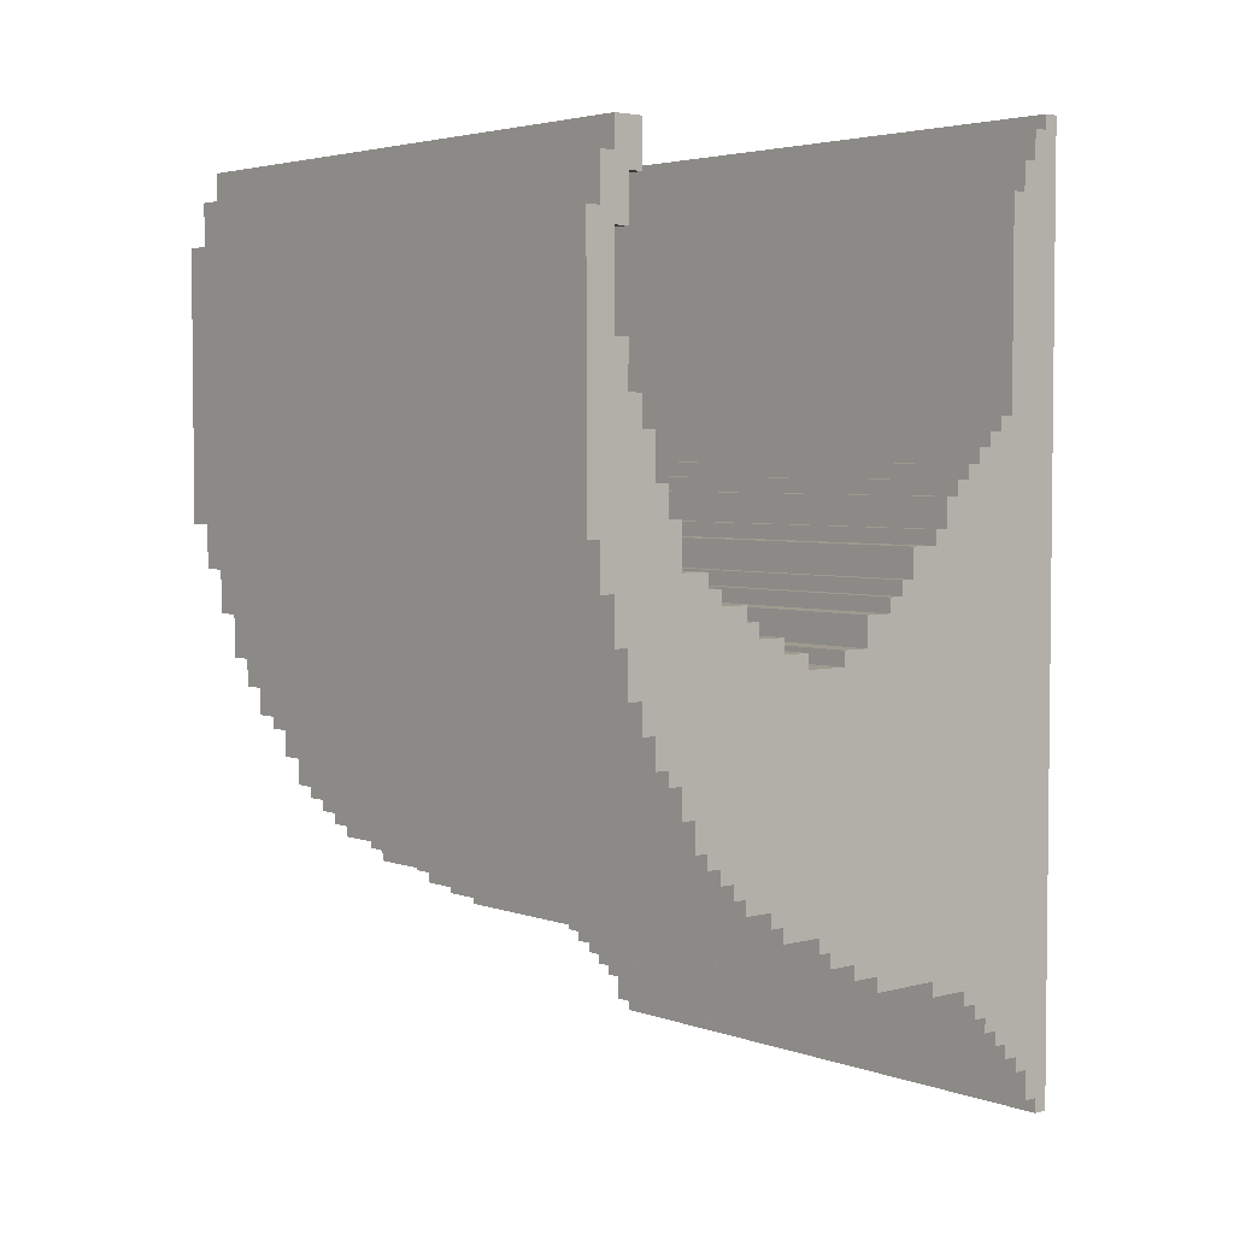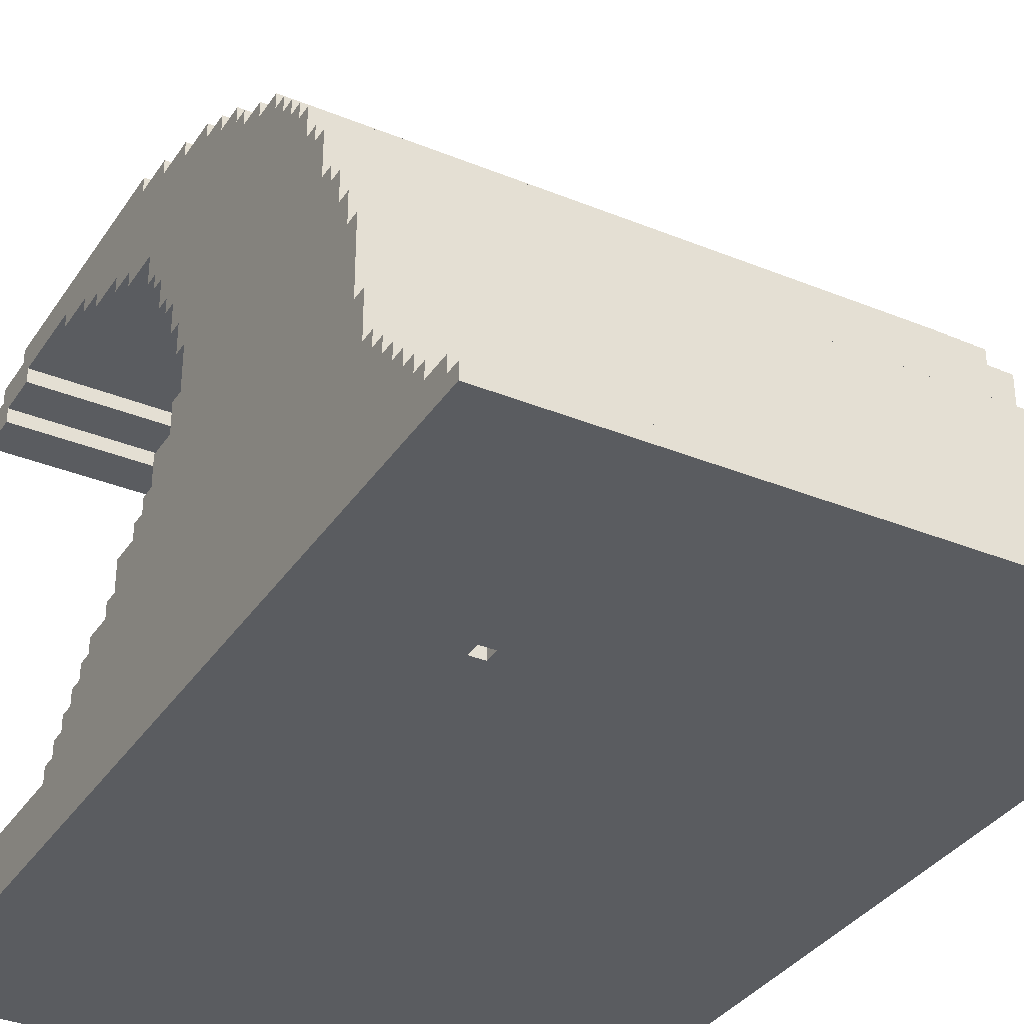
<metadata>
{"format":"obj","ext":"obj","renderer":"f3d","projection":"perspective","resolution":1024,"background":"white","views":[{"elev":3.8,"azim":-130.9,"up":"+Z"},{"elev":-34.4,"azim":151.2,"up":"+Y"}]}
</metadata>
<code>
v -20 0 31.5
v -20 0 -32.5
v -20 1 31.5
v -20 1 30.5
v -20 1 -31.5
v -20 1 -32.5
v -20 2 30.5
v -20 2 28.5
v -20 2 -29.5
v -20 2 -31.5
v -20 3 28.5
v -20 3 26.5
v -20 3 -28.5
v -20 3 -29.5
v -20 4 26.5
v -20 4 12.5
v -20 4 -27.5
v -20 4 -28.5
v -20 5 12.5
v -20 5 11.5
v -20 5 -26.5
v -20 5 -27.5
v -20 6 11.5
v -20 6 10.5
v -20 6 -25.5
v -20 6 -26.5
v -20 7 10.5
v -20 7 9.5
v -20 7 -24.5
v -20 7 -25.5
v -20 8 9.5
v -20 8 8.5
v -20 8 -23.5
v -20 8 -24.5
v -20 9 8.5
v -20 9 7.5
v -20 10 7.5
v -20 10 5.5
v -20 11 5.5
v -20 11 4.5
v -20 11 -22.5
v -20 11 -23.5
v -20 13 4.5
v -20 13 2.5
v -20 14 2.5
v -20 14 1.5
v -20 15 1.5
v -20 15 0.5
v -20 16 -21.5
v -20 16 -22.5
v -20 17 0.5
v -20 17 -1.5
v -20 18 -20.5
v -20 18 -21.5
v -20 19 -1.5
v -20 19 -2.5
v -20 20 -19.5
v -20 20 -20.5
v -20 21 -18.5
v -20 21 -19.5
v -20 22 -1.5
v -20 22 -2.5
v -20 24 -0.5
v -20 24 -1.5
v -20 24 -17.5
v -20 24 -18.5
v -20 25 -16.5
v -20 25 -17.5
v -20 26 0.5
v -20 26 -0.5
v -20 27 1.5
v -20 27 0.5
v -20 27 -15.5
v -20 27 -16.5
v -20 28 -14.5
v -20 28 -15.5
v -20 29 2.5
v -20 29 1.5
v -20 29 -13.5
v -20 29 -14.5
v -20 30 3.5
v -20 30 2.5
v -20 30 -12.5
v -20 30 -13.5
v -20 31 -10.5
v -20 31 -12.5
v -20 32 6.5
v -20 32 3.5
v -20 32 -8.5
v -20 32 -10.5
v -20 33 8.5
v -20 33 6.5
v -20 33 -7.5
v -20 33 -8.5
v -20 34 11.5
v -20 34 8.5
v -20 34 -5.5
v -20 34 -7.5
v -20 35 28.5
v -20 35 25.5
v -20 35 13.5
v -20 35 11.5
v -20 35 -3.5
v -20 35 -5.5
v -20 36 25.5
v -20 36 22.5
v -20 36 16.5
v -20 36 13.5
v -20 36 -0.5
v -20 36 -3.5
v -20 37 28.5
v -20 37 26.5
v -20 37 22.5
v -20 37 16.5
v -20 37 2.5
v -20 37 -0.5
v -20 38 26.5
v -20 38 23.5
v -20 38 5.5
v -20 38 2.5
v -20 39 23.5
v -20 39 5.5
v 10 0 -14.5
v 10 0 -15.5
v 10 1 -14.5
v 10 1 -15.5
v 9 0 -14.5
v 9 0 -15.5
v 9 1 -14.5
v 9 1 -15.5
v 20 0 31.5
v 20 0 -32.5
v 20 1 31.5
v 20 1 30.5
v 20 1 -31.5
v 20 1 -32.5
v 20 2 30.5
v 20 2 28.5
v 20 2 -29.5
v 20 2 -31.5
v 20 3 28.5
v 20 3 26.5
v 20 3 -28.5
v 20 3 -29.5
v 20 4 26.5
v 20 4 12.5
v 20 4 -27.5
v 20 4 -28.5
v 20 5 12.5
v 20 5 11.5
v 20 5 -26.5
v 20 5 -27.5
v 20 6 11.5
v 20 6 10.5
v 20 6 -25.5
v 20 6 -26.5
v 20 7 10.5
v 20 7 9.5
v 20 7 -24.5
v 20 7 -25.5
v 20 8 9.5
v 20 8 8.5
v 20 8 -23.5
v 20 8 -24.5
v 20 9 8.5
v 20 9 7.5
v 20 10 7.5
v 20 10 5.5
v 20 11 5.5
v 20 11 4.5
v 20 11 -22.5
v 20 11 -23.5
v 20 13 4.5
v 20 13 2.5
v 20 14 2.5
v 20 14 1.5
v 20 15 1.5
v 20 15 0.5
v 20 16 -21.5
v 20 16 -22.5
v 20 17 0.5
v 20 17 -1.5
v 20 18 -20.5
v 20 18 -21.5
v 20 19 -1.5
v 20 19 -2.5
v 20 20 -19.5
v 20 20 -20.5
v 20 21 -18.5
v 20 21 -19.5
v 20 22 -1.5
v 20 22 -2.5
v 20 24 -0.5
v 20 24 -1.5
v 20 24 -17.5
v 20 24 -18.5
v 20 25 -16.5
v 20 25 -17.5
v 20 26 0.5
v 20 26 -0.5
v 20 27 1.5
v 20 27 0.5
v 20 27 -15.5
v 20 27 -16.5
v 20 28 -14.5
v 20 28 -15.5
v 20 29 2.5
v 20 29 1.5
v 20 29 -13.5
v 20 29 -14.5
v 20 30 3.5
v 20 30 2.5
v 20 30 -12.5
v 20 30 -13.5
v 20 31 -10.5
v 20 31 -12.5
v 20 32 6.5
v 20 32 3.5
v 20 32 -8.5
v 20 32 -10.5
v 20 33 8.5
v 20 33 6.5
v 20 33 -7.5
v 20 33 -8.5
v 20 34 11.5
v 20 34 8.5
v 20 34 -5.5
v 20 34 -7.5
v 20 35 28.5
v 20 35 25.5
v 20 35 13.5
v 20 35 11.5
v 20 35 -3.5
v 20 35 -5.5
v 20 36 25.5
v 20 36 22.5
v 20 36 16.5
v 20 36 13.5
v 20 36 -0.5
v 20 36 -3.5
v 20 37 28.5
v 20 37 26.5
v 20 37 22.5
v 20 37 16.5
v 20 37 2.5
v 20 37 -0.5
v 20 38 26.5
v 20 38 23.5
v 20 38 5.5
v 20 38 2.5
v 20 39 23.5
v 20 39 5.5
v -20 0 31.5
v -20 1 31.5
v 20 0 31.5
v 20 1 31.5
v -20 1 30.5
v -20 2 30.5
v 20 1 30.5
v 20 2 30.5
v -20 2 28.5
v -20 3 28.5
v -20 35 28.5
v -20 37 28.5
v 20 2 28.5
v 20 3 28.5
v 20 35 28.5
v 20 37 28.5
v -20 3 26.5
v -20 4 26.5
v -20 37 26.5
v -20 38 26.5
v 20 3 26.5
v 20 4 26.5
v 20 37 26.5
v 20 38 26.5
v -20 38 23.5
v -20 39 23.5
v 20 38 23.5
v 20 39 23.5
v -20 36 16.5
v -20 37 16.5
v 20 36 16.5
v 20 37 16.5
v -20 35 13.5
v -20 36 13.5
v 20 35 13.5
v 20 36 13.5
v -20 4 12.5
v -20 5 12.5
v 20 4 12.5
v 20 5 12.5
v -20 5 11.5
v -20 6 11.5
v -20 34 11.5
v -20 35 11.5
v 20 5 11.5
v 20 6 11.5
v 20 34 11.5
v 20 35 11.5
v -20 6 10.5
v -20 7 10.5
v 20 6 10.5
v 20 7 10.5
v -20 7 9.5
v -20 8 9.5
v 20 7 9.5
v 20 8 9.5
v -20 8 8.5
v -20 9 8.5
v -20 33 8.5
v -20 34 8.5
v 20 8 8.5
v 20 9 8.5
v 20 33 8.5
v 20 34 8.5
v -20 9 7.5
v -20 10 7.5
v 20 9 7.5
v 20 10 7.5
v -20 32 6.5
v -20 33 6.5
v 20 32 6.5
v 20 33 6.5
v -20 10 5.5
v -20 11 5.5
v 20 10 5.5
v 20 11 5.5
v -20 11 4.5
v -20 13 4.5
v 20 11 4.5
v 20 13 4.5
v -20 30 3.5
v -20 32 3.5
v 20 30 3.5
v 20 32 3.5
v -20 13 2.5
v -20 14 2.5
v -20 29 2.5
v -20 30 2.5
v 20 13 2.5
v 20 14 2.5
v 20 29 2.5
v 20 30 2.5
v -20 14 1.5
v -20 15 1.5
v -20 27 1.5
v -20 29 1.5
v 20 14 1.5
v 20 15 1.5
v 20 27 1.5
v 20 29 1.5
v -20 15 0.5
v -20 17 0.5
v -20 26 0.5
v -20 27 0.5
v 20 15 0.5
v 20 17 0.5
v 20 26 0.5
v 20 27 0.5
v -20 24 -0.5
v -20 26 -0.5
v 20 24 -0.5
v 20 26 -0.5
v -20 17 -1.5
v -20 19 -1.5
v -20 22 -1.5
v -20 24 -1.5
v 20 17 -1.5
v 20 19 -1.5
v 20 22 -1.5
v 20 24 -1.5
v -20 19 -2.5
v -20 22 -2.5
v 20 19 -2.5
v 20 22 -2.5
v 9 0 -15.5
v 9 1 -15.5
v 10 0 -15.5
v 10 1 -15.5
v -20 35 25.5
v -20 36 25.5
v 20 35 25.5
v 20 36 25.5
v -20 36 22.5
v -20 37 22.5
v 20 36 22.5
v 20 37 22.5
v -20 38 5.5
v -20 39 5.5
v 20 38 5.5
v 20 39 5.5
v -20 37 2.5
v -20 38 2.5
v 20 37 2.5
v 20 38 2.5
v -20 36 -0.5
v -20 37 -0.5
v 20 36 -0.5
v 20 37 -0.5
v -20 35 -3.5
v -20 36 -3.5
v 20 35 -3.5
v 20 36 -3.5
v -20 34 -5.5
v -20 35 -5.5
v 20 34 -5.5
v 20 35 -5.5
v -20 33 -7.5
v -20 34 -7.5
v 20 33 -7.5
v 20 34 -7.5
v -20 32 -8.5
v -20 33 -8.5
v 20 32 -8.5
v 20 33 -8.5
v -20 31 -10.5
v -20 32 -10.5
v 20 31 -10.5
v 20 32 -10.5
v -20 30 -12.5
v -20 31 -12.5
v 20 30 -12.5
v 20 31 -12.5
v -20 29 -13.5
v -20 30 -13.5
v 20 29 -13.5
v 20 30 -13.5
v -20 28 -14.5
v -20 29 -14.5
v 9 0 -14.5
v 9 1 -14.5
v 10 0 -14.5
v 10 1 -14.5
v 20 28 -14.5
v 20 29 -14.5
v -20 27 -15.5
v -20 28 -15.5
v 20 27 -15.5
v 20 28 -15.5
v -20 25 -16.5
v -20 27 -16.5
v 20 25 -16.5
v 20 27 -16.5
v -20 24 -17.5
v -20 25 -17.5
v 20 24 -17.5
v 20 25 -17.5
v -20 21 -18.5
v -20 24 -18.5
v 20 21 -18.5
v 20 24 -18.5
v -20 20 -19.5
v -20 21 -19.5
v 20 20 -19.5
v 20 21 -19.5
v -20 18 -20.5
v -20 20 -20.5
v 20 18 -20.5
v 20 20 -20.5
v -20 16 -21.5
v -20 18 -21.5
v 20 16 -21.5
v 20 18 -21.5
v -20 11 -22.5
v -20 16 -22.5
v 20 11 -22.5
v 20 16 -22.5
v -20 8 -23.5
v -20 11 -23.5
v 20 8 -23.5
v 20 11 -23.5
v -20 7 -24.5
v -20 8 -24.5
v 20 7 -24.5
v 20 8 -24.5
v -20 6 -25.5
v -20 7 -25.5
v 20 6 -25.5
v 20 7 -25.5
v -20 5 -26.5
v -20 6 -26.5
v 20 5 -26.5
v 20 6 -26.5
v -20 4 -27.5
v -20 5 -27.5
v 20 4 -27.5
v 20 5 -27.5
v -20 3 -28.5
v -20 4 -28.5
v 20 3 -28.5
v 20 4 -28.5
v -20 2 -29.5
v -20 3 -29.5
v 20 2 -29.5
v 20 3 -29.5
v -20 1 -31.5
v -20 2 -31.5
v 20 1 -31.5
v 20 2 -31.5
v -20 0 -32.5
v -20 1 -32.5
v 20 0 -32.5
v 20 1 -32.5
v -20 0 31.5
v 20 0 31.5
v 9 0 -14.5
v 10 0 -14.5
v 9 0 -15.5
v 10 0 -15.5
v -20 0 -32.5
v 20 0 -32.5
v 9 1 -14.5
v 10 1 -14.5
v 9 1 -15.5
v 10 1 -15.5
v -20 22 -1.5
v 20 22 -1.5
v -20 22 -2.5
v 20 22 -2.5
v -20 24 -0.5
v 20 24 -0.5
v -20 24 -1.5
v 20 24 -1.5
v -20 26 0.5
v 20 26 0.5
v -20 26 -0.5
v 20 26 -0.5
v -20 27 1.5
v 20 27 1.5
v -20 27 0.5
v 20 27 0.5
v -20 29 2.5
v 20 29 2.5
v -20 29 1.5
v 20 29 1.5
v -20 30 3.5
v 20 30 3.5
v -20 30 2.5
v 20 30 2.5
v -20 32 6.5
v 20 32 6.5
v -20 32 3.5
v 20 32 3.5
v -20 33 8.5
v 20 33 8.5
v -20 33 6.5
v 20 33 6.5
v -20 34 11.5
v 20 34 11.5
v -20 34 8.5
v 20 34 8.5
v -20 35 28.5
v 20 35 28.5
v -20 35 25.5
v 20 35 25.5
v -20 35 13.5
v 20 35 13.5
v -20 35 11.5
v 20 35 11.5
v -20 36 25.5
v 20 36 25.5
v -20 36 22.5
v 20 36 22.5
v -20 36 16.5
v 20 36 16.5
v -20 36 13.5
v 20 36 13.5
v -20 37 22.5
v 20 37 22.5
v -20 37 16.5
v 20 37 16.5
v -20 1 31.5
v 20 1 31.5
v -20 1 30.5
v 20 1 30.5
v -20 1 -31.5
v 20 1 -31.5
v -20 1 -32.5
v 20 1 -32.5
v -20 2 30.5
v 20 2 30.5
v -20 2 28.5
v 20 2 28.5
v -20 2 -29.5
v 20 2 -29.5
v -20 2 -31.5
v 20 2 -31.5
v -20 3 28.5
v 20 3 28.5
v -20 3 26.5
v 20 3 26.5
v -20 3 -28.5
v 20 3 -28.5
v -20 3 -29.5
v 20 3 -29.5
v -20 4 26.5
v 20 4 26.5
v -20 4 12.5
v 20 4 12.5
v -20 4 -27.5
v 20 4 -27.5
v -20 4 -28.5
v 20 4 -28.5
v -20 5 12.5
v 20 5 12.5
v -20 5 11.5
v 20 5 11.5
v -20 5 -26.5
v 20 5 -26.5
v -20 5 -27.5
v 20 5 -27.5
v -20 6 11.5
v 20 6 11.5
v -20 6 10.5
v 20 6 10.5
v -20 6 -25.5
v 20 6 -25.5
v -20 6 -26.5
v 20 6 -26.5
v -20 7 10.5
v 20 7 10.5
v -20 7 9.5
v 20 7 9.5
v -20 7 -24.5
v 20 7 -24.5
v -20 7 -25.5
v 20 7 -25.5
v -20 8 9.5
v 20 8 9.5
v -20 8 8.5
v 20 8 8.5
v -20 8 -23.5
v 20 8 -23.5
v -20 8 -24.5
v 20 8 -24.5
v -20 9 8.5
v 20 9 8.5
v -20 9 7.5
v 20 9 7.5
v -20 10 7.5
v 20 10 7.5
v -20 10 5.5
v 20 10 5.5
v -20 11 5.5
v 20 11 5.5
v -20 11 4.5
v 20 11 4.5
v -20 11 -22.5
v 20 11 -22.5
v -20 11 -23.5
v 20 11 -23.5
v -20 13 4.5
v 20 13 4.5
v -20 13 2.5
v 20 13 2.5
v -20 14 2.5
v 20 14 2.5
v -20 14 1.5
v 20 14 1.5
v -20 15 1.5
v 20 15 1.5
v -20 15 0.5
v 20 15 0.5
v -20 16 -21.5
v 20 16 -21.5
v -20 16 -22.5
v 20 16 -22.5
v -20 17 0.5
v 20 17 0.5
v -20 17 -1.5
v 20 17 -1.5
v -20 18 -20.5
v 20 18 -20.5
v -20 18 -21.5
v 20 18 -21.5
v -20 19 -1.5
v 20 19 -1.5
v -20 19 -2.5
v 20 19 -2.5
v -20 20 -19.5
v 20 20 -19.5
v -20 20 -20.5
v 20 20 -20.5
v -20 21 -18.5
v 20 21 -18.5
v -20 21 -19.5
v 20 21 -19.5
v -20 24 -17.5
v 20 24 -17.5
v -20 24 -18.5
v 20 24 -18.5
v -20 25 -16.5
v 20 25 -16.5
v -20 25 -17.5
v 20 25 -17.5
v -20 27 -15.5
v 20 27 -15.5
v -20 27 -16.5
v 20 27 -16.5
v -20 28 -14.5
v 20 28 -14.5
v -20 28 -15.5
v 20 28 -15.5
v -20 29 -13.5
v 20 29 -13.5
v -20 29 -14.5
v 20 29 -14.5
v -20 30 -12.5
v 20 30 -12.5
v -20 30 -13.5
v 20 30 -13.5
v -20 31 -10.5
v 20 31 -10.5
v -20 31 -12.5
v 20 31 -12.5
v -20 32 -8.5
v 20 32 -8.5
v -20 32 -10.5
v 20 32 -10.5
v -20 33 -7.5
v 20 33 -7.5
v -20 33 -8.5
v 20 33 -8.5
v -20 34 -5.5
v 20 34 -5.5
v -20 34 -7.5
v 20 34 -7.5
v -20 35 -3.5
v 20 35 -3.5
v -20 35 -5.5
v 20 35 -5.5
v -20 36 -0.5
v 20 36 -0.5
v -20 36 -3.5
v 20 36 -3.5
v -20 37 28.5
v 20 37 28.5
v -20 37 26.5
v 20 37 26.5
v -20 37 2.5
v 20 37 2.5
v -20 37 -0.5
v 20 37 -0.5
v -20 38 26.5
v 20 38 26.5
v -20 38 23.5
v 20 38 23.5
v -20 38 5.5
v 20 38 5.5
v -20 38 2.5
v 20 38 2.5
v -20 39 23.5
v 20 39 23.5
v -20 39 5.5
v 20 39 5.5
f 3 2 1
f 4 2 3
f 5 2 4
f 6 2 5
f 7 5 4
f 8 5 7
f 9 5 8
f 10 5 9
f 11 9 8
f 12 9 11
f 13 9 12
f 14 9 13
f 15 13 12
f 16 13 15
f 17 13 16
f 18 13 17
f 19 17 16
f 20 17 19
f 21 17 20
f 22 17 21
f 23 21 20
f 24 21 23
f 25 21 24
f 26 21 25
f 27 25 24
f 28 25 27
f 29 25 28
f 30 25 29
f 31 29 28
f 32 29 31
f 33 29 32
f 34 29 33
f 35 33 32
f 36 33 35
f 37 33 36
f 38 33 37
f 39 33 38
f 40 33 39
f 41 33 40
f 42 33 41
f 43 41 40
f 44 41 43
f 45 41 44
f 46 41 45
f 47 41 46
f 48 41 47
f 49 41 48
f 50 41 49
f 51 49 48
f 52 49 51
f 53 49 52
f 54 49 53
f 55 53 52
f 56 53 55
f 57 53 56
f 58 53 57
f 59 57 56
f 60 57 59
f 62 59 56
f 64 62 61
f 65 59 62
f 65 62 64
f 66 59 65
f 67 64 63
f 67 65 64
f 68 65 67
f 70 67 63
f 72 70 69
f 73 67 70
f 73 70 72
f 74 67 73
f 75 72 71
f 75 73 72
f 76 73 75
f 78 75 71
f 79 75 78
f 80 75 79
f 82 78 77
f 82 79 78
f 83 79 82
f 84 79 83
f 85 82 81
f 85 83 82
f 86 83 85
f 88 85 81
f 89 85 88
f 90 85 89
f 92 88 87
f 92 89 88
f 93 89 92
f 94 89 93
f 96 92 91
f 96 93 92
f 97 93 96
f 98 93 97
f 102 96 95
f 102 97 96
f 103 97 102
f 104 97 103
f 105 100 99
f 108 102 101
f 108 103 102
f 109 103 108
f 110 103 109
f 111 106 105
f 111 105 99
f 112 106 111
f 113 106 112
f 114 109 108
f 114 108 107
f 115 109 114
f 116 109 115
f 117 113 112
f 117 115 114
f 117 114 113
f 118 115 117
f 119 115 118
f 120 115 119
f 121 119 118
f 122 119 121
f 125 124 123
f 126 124 125
f 127 128 129
f 129 128 130
f 131 132 133
f 133 132 134
f 134 132 135
f 135 132 136
f 134 135 137
f 137 135 138
f 138 135 139
f 139 135 140
f 138 139 141
f 141 139 142
f 142 139 143
f 143 139 144
f 142 143 145
f 145 143 146
f 146 143 147
f 147 143 148
f 146 147 149
f 149 147 150
f 150 147 151
f 151 147 152
f 150 151 153
f 153 151 154
f 154 151 155
f 155 151 156
f 154 155 157
f 157 155 158
f 158 155 159
f 159 155 160
f 158 159 161
f 161 159 162
f 162 159 163
f 163 159 164
f 162 163 165
f 165 163 166
f 166 163 167
f 167 163 168
f 168 163 169
f 169 163 170
f 170 163 171
f 171 163 172
f 170 171 173
f 173 171 174
f 174 171 175
f 175 171 176
f 176 171 177
f 177 171 178
f 178 171 179
f 179 171 180
f 178 179 181
f 181 179 182
f 182 179 183
f 183 179 184
f 182 183 185
f 185 183 186
f 186 183 187
f 187 183 188
f 186 187 189
f 189 187 190
f 186 189 192
f 191 192 194
f 192 189 195
f 194 192 195
f 195 189 196
f 193 194 197
f 194 195 197
f 197 195 198
f 193 197 200
f 199 200 202
f 200 197 203
f 202 200 203
f 203 197 204
f 201 202 205
f 202 203 205
f 205 203 206
f 201 205 208
f 208 205 209
f 209 205 210
f 207 208 212
f 208 209 212
f 212 209 213
f 213 209 214
f 211 212 215
f 212 213 215
f 215 213 216
f 211 215 218
f 218 215 219
f 219 215 220
f 217 218 222
f 218 219 222
f 222 219 223
f 223 219 224
f 221 222 226
f 222 223 226
f 226 223 227
f 227 223 228
f 225 226 232
f 226 227 232
f 232 227 233
f 233 227 234
f 229 230 235
f 231 232 238
f 232 233 238
f 238 233 239
f 239 233 240
f 235 236 241
f 229 235 241
f 241 236 242
f 242 236 243
f 238 239 244
f 237 238 244
f 244 239 245
f 245 239 246
f 242 243 247
f 244 245 247
f 243 244 247
f 247 245 248
f 248 245 249
f 249 245 250
f 248 249 251
f 251 249 252
f 255 254 253
f 256 254 255
f 259 258 257
f 260 258 259
f 265 262 261
f 266 262 265
f 267 264 263
f 268 264 267
f 273 270 269
f 274 270 273
f 275 272 271
f 276 272 275
f 279 278 277
f 280 278 279
f 283 282 281
f 284 282 283
f 287 286 285
f 288 286 287
f 291 290 289
f 292 290 291
f 297 294 293
f 298 294 297
f 299 296 295
f 300 296 299
f 303 302 301
f 304 302 303
f 307 306 305
f 308 306 307
f 313 310 309
f 314 310 313
f 315 312 311
f 316 312 315
f 319 318 317
f 320 318 319
f 323 322 321
f 324 322 323
f 327 326 325
f 328 326 327
f 331 330 329
f 332 330 331
f 335 334 333
f 336 334 335
f 341 338 337
f 342 338 341
f 343 340 339
f 344 340 343
f 349 346 345
f 350 346 349
f 351 348 347
f 352 348 351
f 357 354 353
f 358 354 357
f 359 356 355
f 360 356 359
f 363 362 361
f 364 362 363
f 369 366 365
f 370 366 369
f 371 368 367
f 372 368 371
f 375 374 373
f 376 374 375
f 379 378 377
f 380 378 379
f 381 382 383
f 383 382 384
f 385 386 387
f 387 386 388
f 389 390 391
f 391 390 392
f 393 394 395
f 395 394 396
f 397 398 399
f 399 398 400
f 401 402 403
f 403 402 404
f 405 406 407
f 407 406 408
f 409 410 411
f 411 410 412
f 413 414 415
f 415 414 416
f 417 418 419
f 419 418 420
f 421 422 423
f 423 422 424
f 425 426 427
f 427 426 428
f 431 432 433
f 433 432 434
f 429 430 435
f 435 430 436
f 437 438 439
f 439 438 440
f 441 442 443
f 443 442 444
f 445 446 447
f 447 446 448
f 449 450 451
f 451 450 452
f 453 454 455
f 455 454 456
f 457 458 459
f 459 458 460
f 461 462 463
f 463 462 464
f 465 466 467
f 467 466 468
f 469 470 471
f 471 470 472
f 473 474 475
f 475 474 476
f 477 478 479
f 479 478 480
f 481 482 483
f 483 482 484
f 485 486 487
f 487 486 488
f 489 490 491
f 491 490 492
f 493 494 495
f 495 494 496
f 497 498 499
f 499 498 500
f 501 502 503
f 503 502 504
f 507 506 505
f 508 506 507
f 509 507 505
f 510 506 508
f 511 509 505
f 511 510 509
f 512 506 510
f 512 510 511
f 515 514 513
f 516 514 515
f 519 518 517
f 520 518 519
f 523 522 521
f 524 522 523
f 527 526 525
f 528 526 527
f 531 530 529
f 532 530 531
f 535 534 533
f 536 534 535
f 539 538 537
f 540 538 539
f 543 542 541
f 544 542 543
f 547 546 545
f 548 546 547
f 551 550 549
f 552 550 551
f 555 554 553
f 556 554 555
f 559 558 557
f 560 558 559
f 563 562 561
f 564 562 563
f 567 566 565
f 568 566 567
f 571 570 569
f 572 570 571
f 573 574 575
f 575 574 576
f 577 578 579
f 579 578 580
f 581 582 583
f 583 582 584
f 585 586 587
f 587 586 588
f 589 590 591
f 591 590 592
f 593 594 595
f 595 594 596
f 597 598 599
f 599 598 600
f 601 602 603
f 603 602 604
f 605 606 607
f 607 606 608
f 609 610 611
f 611 610 612
f 613 614 615
f 615 614 616
f 617 618 619
f 619 618 620
f 621 622 623
f 623 622 624
f 625 626 627
f 627 626 628
f 629 630 631
f 631 630 632
f 633 634 635
f 635 634 636
f 637 638 639
f 639 638 640
f 641 642 643
f 643 642 644
f 645 646 647
f 647 646 648
f 649 650 651
f 651 650 652
f 653 654 655
f 655 654 656
f 657 658 659
f 659 658 660
f 661 662 663
f 663 662 664
f 665 666 667
f 667 666 668
f 669 670 671
f 671 670 672
f 673 674 675
f 675 674 676
f 677 678 679
f 679 678 680
f 681 682 683
f 683 682 684
f 685 686 687
f 687 686 688
f 689 690 691
f 691 690 692
f 693 694 695
f 695 694 696
f 697 698 699
f 699 698 700
f 701 702 703
f 703 702 704
f 705 706 707
f 707 706 708
f 709 710 711
f 711 710 712
f 713 714 715
f 715 714 716
f 717 718 719
f 719 718 720
f 721 722 723
f 723 722 724
f 725 726 727
f 727 726 728
f 729 730 731
f 731 730 732
f 733 734 735
f 735 734 736
f 737 738 739
f 739 738 740
f 741 742 743
f 743 742 744
f 745 746 747
f 747 746 748
f 749 750 751
f 751 750 752
f 753 754 755
f 755 754 756

</code>
